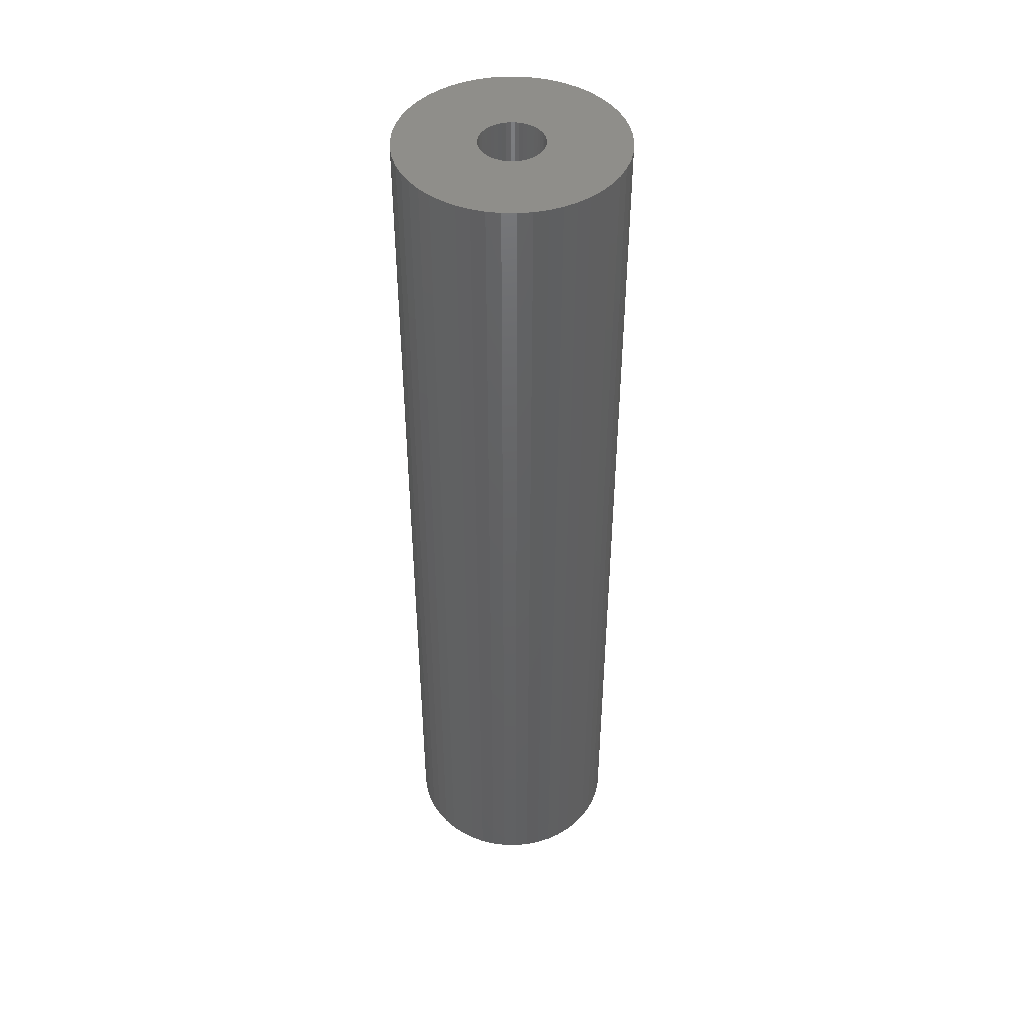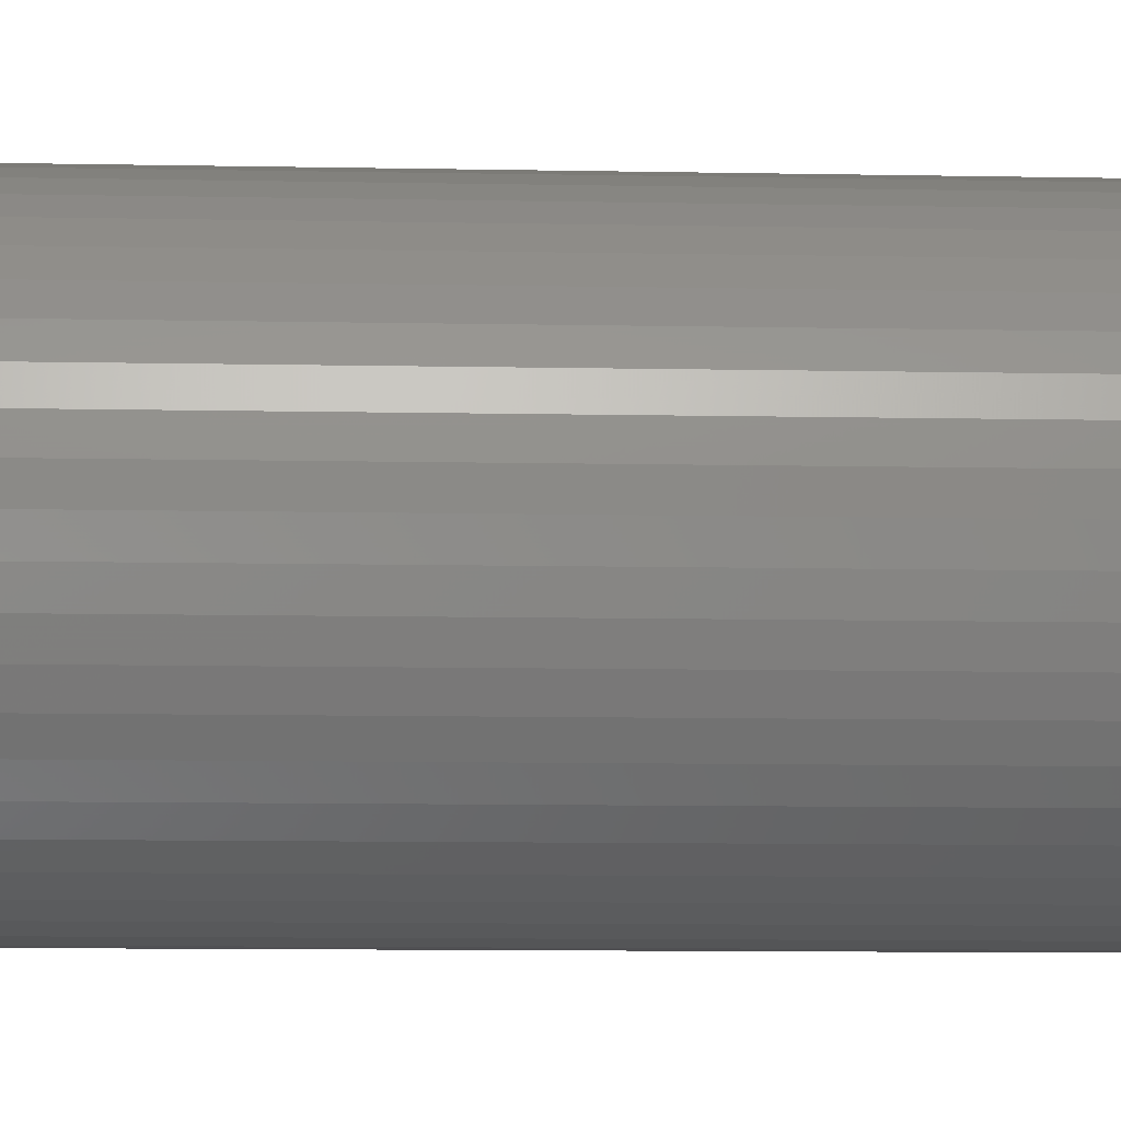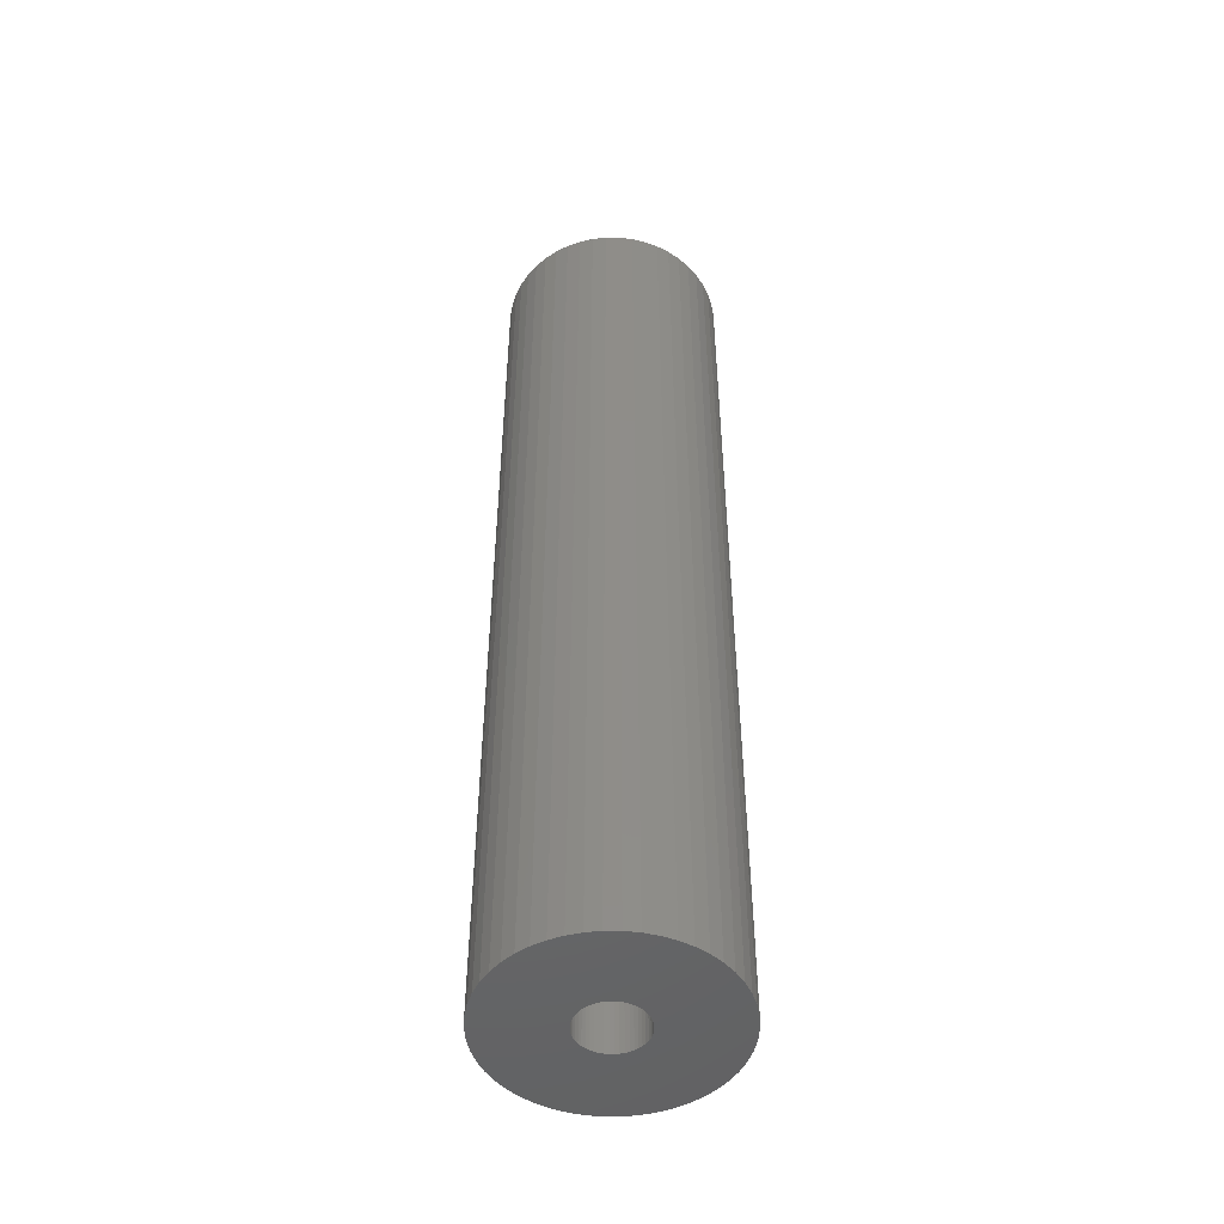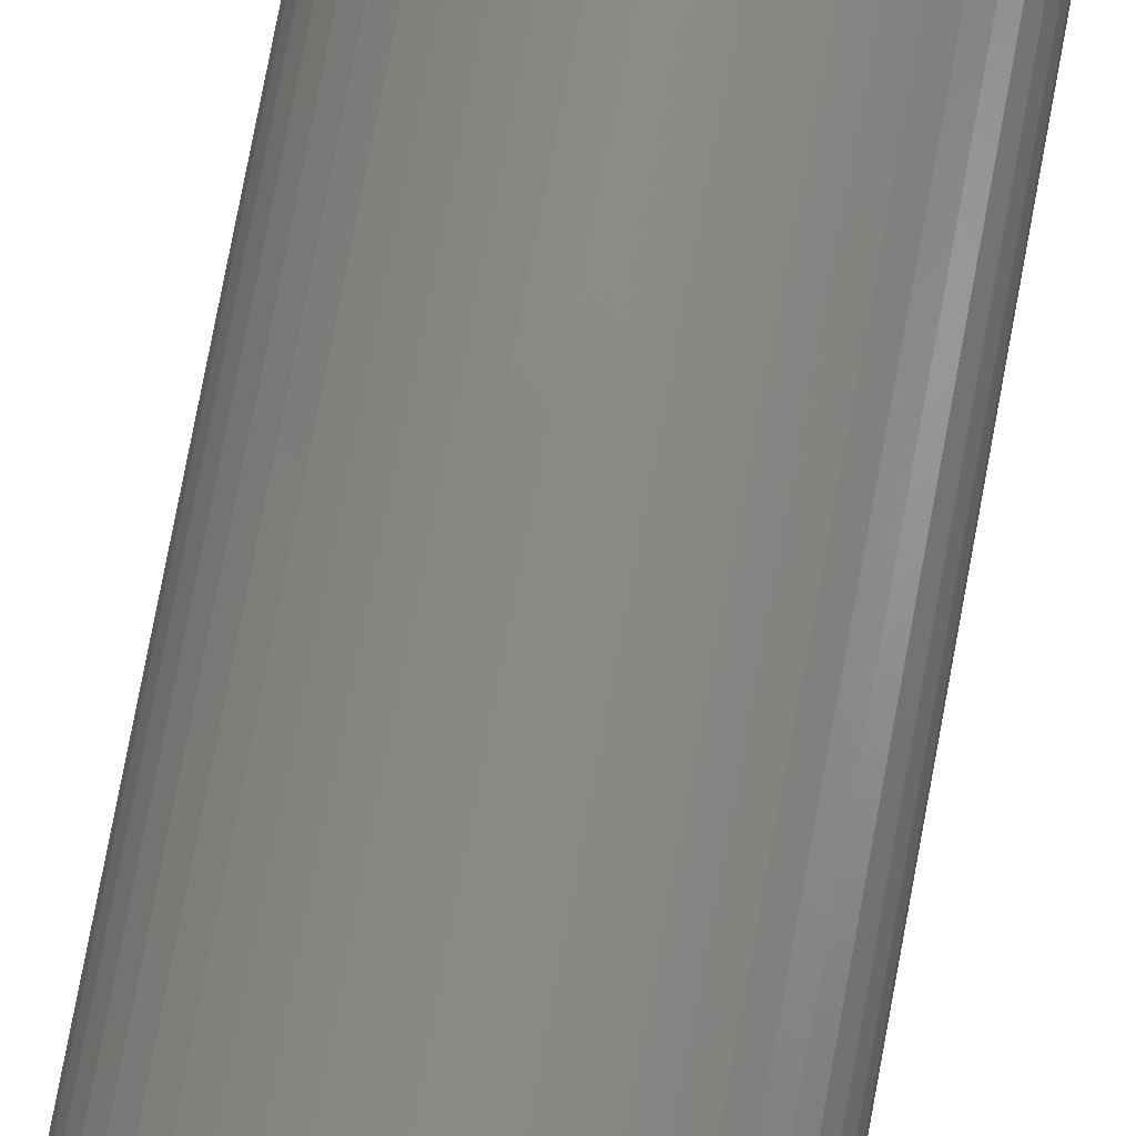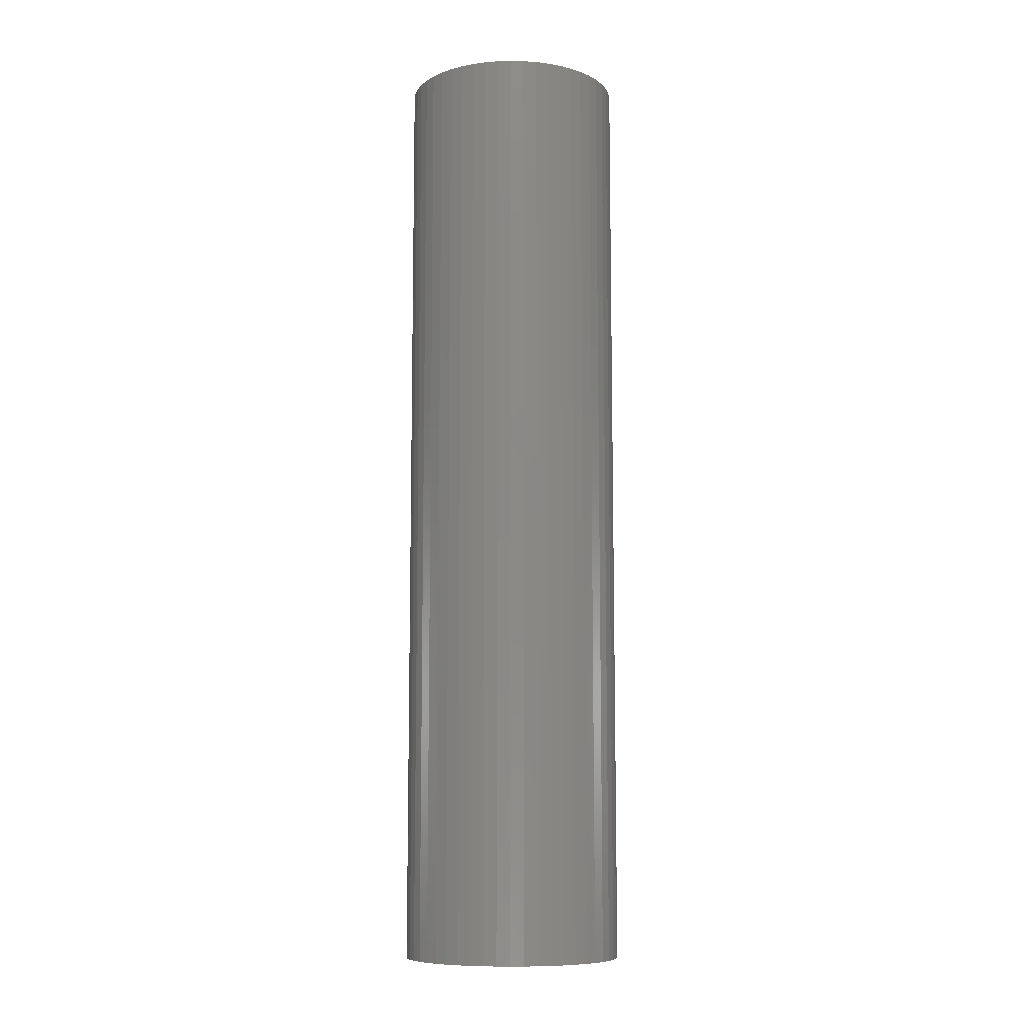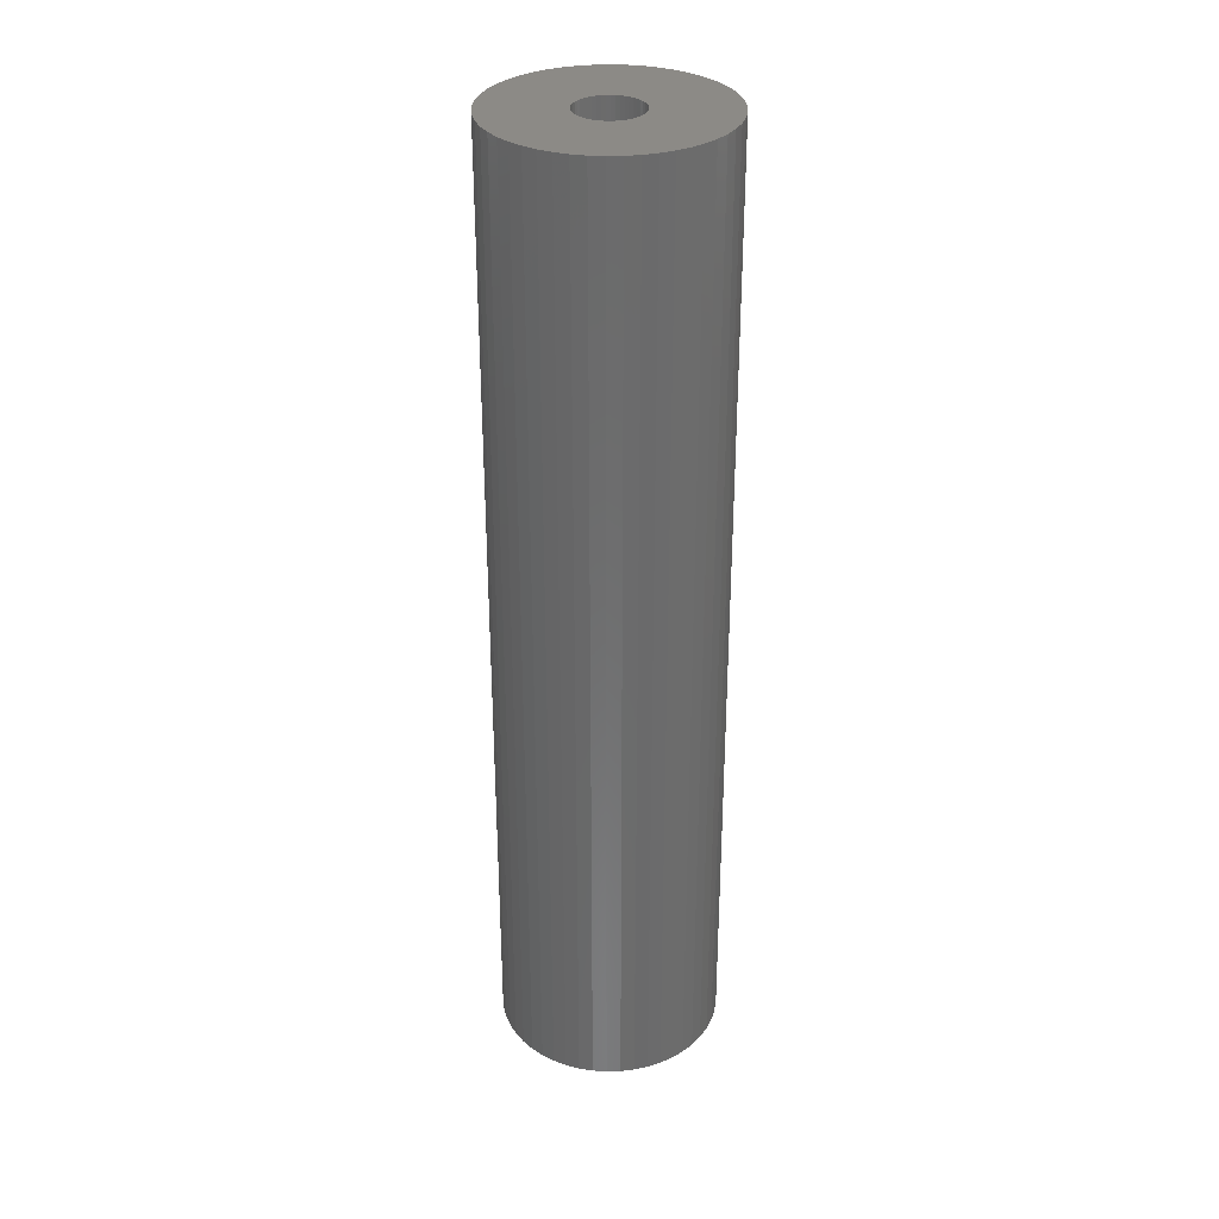
<metadata>
{"format":"stl","ext":"stl","renderer":"f3d","projection":"perspective","resolution":1024,"background":"white","views":[{"elev":45.0,"azim":-178.8,"up":"+Z"},{"elev":-6.4,"azim":85.4,"up":"+Y"},{"elev":-49.1,"azim":93.4,"up":"+Z"},{"elev":77.5,"azim":-169.4,"up":"+Y"},{"elev":-9.3,"azim":148.4,"up":"+Z"},{"elev":32.2,"azim":177.9,"up":"+Z"}]}
</metadata>
<code>
# stl→obj: 200 verts, 400 faces
v 3.5 0 15
v 3.472 0.4387 -15
v 3.472 0.4387 15
v 3.5 0 -15
v -3.5 0 -15
v -3.472 0.4387 15
v -3.472 0.4387 -15
v -3.5 0 15
v 0.2198 3.493 -15
v -0.2198 3.493 15
v 0.2198 3.493 15
v -0.2198 3.493 -15
v -0.2198 -3.493 -15
v 0.2198 -3.493 15
v -0.2198 -3.493 15
v 0.2198 -3.493 -15
v 2.551 2.396 -15
v 2.231 2.697 15
v 2.551 2.396 15
v 2.231 2.697 -15
v -2.231 2.697 -15
v -2.551 2.396 15
v -2.231 2.697 15
v -2.551 2.396 -15
v -1.082 3.329 -15
v -1.49 3.167 15
v -1.082 3.329 15
v -1.49 3.167 -15
v 3.067 -1.686 15
v 3.254 -1.288 -15
v 3.254 -1.288 15
v 3.067 -1.686 -15
v 3.254 1.288 15
v 3.067 1.686 -15
v 3.067 1.686 15
v 3.254 1.288 -15
v 3.39 0.8704 -15
v 3.39 0.8704 15
v 2.832 2.057 -15
v 2.832 2.057 15
v 1.49 3.167 -15
v 1.082 3.329 15
v 1.49 3.167 15
v 1.082 3.329 -15
v 1.875 2.955 -15
v 1.875 2.955 15
v -3.254 1.288 -15
v -3.067 1.686 15
v -3.067 1.686 -15
v -3.254 1.288 15
v -2.832 2.057 -15
v -2.832 2.057 15
v -3.39 0.8704 -15
v -3.39 0.8704 15
v -0.6558 3.438 -15
v -0.6558 3.438 15
v 0.6558 -3.438 15
v 0.6558 -3.438 -15
v 0.6558 3.438 15
v 0.6558 3.438 -15
v 1 0 15
v 0.9921 0.1253 15
v 3.472 -0.4387 15
v 0.9686 0.2487 15
v 0.9921 -0.1253 15
v 0.9298 0.3681 15
v 3.39 -0.8704 15
v 0.8763 0.4818 15
v 0.9686 -0.2487 15
v 0.809 0.5878 15
v 0.729 0.6845 15
v 0.9298 -0.3681 15
v 0.6374 0.7705 15
v 0.5358 0.8443 15
v 0.8763 -0.4818 15
v 0.4258 0.9048 15
v 2.832 -2.057 15
v 0.809 -0.5878 15
v 0.309 0.9511 15
v 0.1874 0.9823 15
v 0.06279 0.998 15
v -0.06279 0.998 15
v -0.1874 0.9823 15
v -0.309 0.9511 15
v -0.4258 0.9048 15
v -0.5358 0.8443 15
v -1.875 2.955 15
v -0.6374 0.7705 15
v -0.729 0.6845 15
v -0.809 0.5878 15
v 2.551 -2.396 15
v 0.729 -0.6845 15
v 2.231 -2.697 15
v 0.6374 -0.7705 15
v 1.875 -2.955 15
v 0.5358 -0.8443 15
v 1.49 -3.167 15
v 0.4258 -0.9048 15
v 1.082 -3.329 15
v 0.309 -0.9511 15
v 0.1874 -0.9823 15
v 0.06279 -0.998 15
v -0.06279 -0.998 15
v -0.1874 -0.9823 15
v -0.6558 -3.438 15
v -0.309 -0.9511 15
v -1.082 -3.329 15
v -0.4258 -0.9048 15
v -1.49 -3.167 15
v -0.5358 -0.8443 15
v -1.875 -2.955 15
v -0.6374 -0.7705 15
v -2.231 -2.697 15
v -0.729 -0.6845 15
v -2.551 -2.396 15
v -0.809 -0.5878 15
v -2.832 -2.057 15
v -0.8763 -0.4818 15
v -3.067 -1.686 15
v -0.9298 -0.3681 15
v -3.254 -1.288 15
v -0.9686 -0.2487 15
v -3.39 -0.8704 15
v -0.9921 -0.1253 15
v -3.472 -0.4387 15
v -1 0 15
v -0.8763 0.4818 15
v -0.9298 0.3681 15
v -0.9686 0.2487 15
v -0.9921 0.1253 15
v -1.875 2.955 -15
v 3.472 -0.4387 -15
v 2.832 -2.057 -15
v 2.551 -2.396 -15
v 3.39 -0.8704 -15
v 1 0 -15
v 0.9921 -0.1253 -15
v 0.9686 -0.2487 -15
v 0.9921 0.1253 -15
v 0.9298 -0.3681 -15
v 0.8763 -0.4818 -15
v 0.9686 0.2487 -15
v 0.809 -0.5878 -15
v 0.729 -0.6845 -15
v 2.231 -2.697 -15
v 0.9298 0.3681 -15
v 0.6374 -0.7705 -15
v 1.875 -2.955 -15
v 0.5358 -0.8443 -15
v 1.49 -3.167 -15
v 0.8763 0.4818 -15
v 0.4258 -0.9048 -15
v 1.082 -3.329 -15
v 0.809 0.5878 -15
v 0.309 -0.9511 -15
v 0.1874 -0.9823 -15
v 0.06279 -0.998 -15
v -0.06279 -0.998 -15
v -0.1874 -0.9823 -15
v -0.6558 -3.438 -15
v -0.309 -0.9511 -15
v -1.082 -3.329 -15
v -0.4258 -0.9048 -15
v -1.49 -3.167 -15
v -0.5358 -0.8443 -15
v -1.875 -2.955 -15
v -0.6374 -0.7705 -15
v -2.231 -2.697 -15
v -0.729 -0.6845 -15
v -2.551 -2.396 -15
v -2.832 -2.057 -15
v -0.809 -0.5878 -15
v 0.729 0.6845 -15
v 0.6374 0.7705 -15
v 0.5358 0.8443 -15
v 0.4258 0.9048 -15
v 0.309 0.9511 -15
v 0.1874 0.9823 -15
v 0.06279 0.998 -15
v -0.06279 0.998 -15
v -0.1874 0.9823 -15
v -0.309 0.9511 -15
v -0.4258 0.9048 -15
v -0.5358 0.8443 -15
v -0.6374 0.7705 -15
v -0.729 0.6845 -15
v -0.809 0.5878 -15
v -0.8763 0.4818 -15
v -0.9298 0.3681 -15
v -0.9686 0.2487 -15
v -0.9921 0.1253 -15
v -1 0 -15
v -0.8763 -0.4818 -15
v -3.067 -1.686 -15
v -0.9298 -0.3681 -15
v -3.254 -1.288 -15
v -0.9686 -0.2487 -15
v -3.39 -0.8704 -15
v -0.9921 -0.1253 -15
v -3.472 -0.4387 -15
f 1 2 3
f 2 1 4
f 5 6 7
f 6 5 8
f 9 10 11
f 10 9 12
f 13 14 15
f 14 13 16
f 17 18 19
f 18 17 20
f 21 22 23
f 22 21 24
f 25 26 27
f 26 25 28
f 29 30 31
f 30 29 32
f 33 34 35
f 34 33 36
f 3 37 38
f 37 3 2
f 35 39 40
f 39 35 34
f 41 42 43
f 42 41 44
f 45 43 46
f 43 45 41
f 47 48 49
f 48 47 50
f 51 22 24
f 22 51 52
f 53 50 47
f 50 53 54
f 55 27 56
f 27 55 25
f 16 57 14
f 57 16 58
f 38 36 33
f 36 38 37
f 40 17 19
f 17 40 39
f 44 59 42
f 59 44 60
f 60 11 59
f 11 60 9
f 20 46 18
f 46 20 45
f 49 52 51
f 52 49 48
f 7 54 53
f 54 7 6
f 61 1 3
f 62 3 38
f 1 61 63
f 64 38 33
f 65 63 61
f 66 33 35
f 63 65 67
f 68 35 40
f 69 67 65
f 70 40 19
f 67 69 31
f 71 19 18
f 72 31 69
f 73 18 46
f 31 72 29
f 74 46 43
f 75 29 72
f 76 43 42
f 29 75 77
f 78 77 75
f 3 62 61
f 38 64 62
f 33 66 64
f 35 68 66
f 40 70 68
f 19 71 70
f 79 42 59
f 18 73 71
f 46 74 73
f 43 76 74
f 42 79 76
f 80 59 11
f 59 80 79
f 11 81 80
f 11 82 81
f 10 82 11
f 82 10 83
f 56 83 10
f 83 56 84
f 27 84 56
f 84 27 85
f 26 85 27
f 85 26 86
f 87 86 26
f 86 87 88
f 23 88 87
f 88 23 89
f 22 89 23
f 52 90 22
f 89 22 90
f 77 78 91
f 92 91 78
f 91 92 93
f 94 93 92
f 93 94 95
f 96 95 94
f 95 96 97
f 98 97 96
f 97 98 99
f 100 99 98
f 99 100 57
f 101 57 100
f 57 101 14
f 102 14 101
f 103 14 102
f 15 103 104
f 103 15 14
f 105 104 106
f 107 106 108
f 109 108 110
f 111 110 112
f 104 105 15
f 113 112 114
f 115 114 116
f 117 116 118
f 119 118 120
f 121 120 122
f 123 122 124
f 106 107 105
f 125 124 126
f 90 52 127
f 48 127 52
f 108 109 107
f 127 48 128
f 110 111 109
f 50 128 48
f 112 113 111
f 128 50 129
f 114 115 113
f 54 129 50
f 116 117 115
f 129 54 130
f 118 119 117
f 6 130 54
f 120 121 119
f 130 6 126
f 122 123 121
f 8 126 6
f 124 125 123
f 126 8 125
f 28 87 26
f 87 28 131
f 131 23 87
f 23 131 21
f 12 56 10
f 56 12 55
f 63 4 1
f 4 63 132
f 91 133 77
f 133 91 134
f 31 135 67
f 135 31 30
f 67 132 63
f 132 67 135
f 136 4 132
f 137 132 135
f 4 136 2
f 138 135 30
f 139 2 136
f 140 30 32
f 2 139 37
f 141 32 133
f 142 37 139
f 143 133 134
f 37 142 36
f 144 134 145
f 146 36 142
f 147 145 148
f 36 146 34
f 149 148 150
f 151 34 146
f 152 150 153
f 34 151 39
f 154 39 151
f 132 137 136
f 135 138 137
f 30 140 138
f 32 141 140
f 133 143 141
f 134 144 143
f 155 153 58
f 145 147 144
f 148 149 147
f 150 152 149
f 153 155 152
f 156 58 16
f 58 156 155
f 16 157 156
f 16 158 157
f 13 158 16
f 158 13 159
f 160 159 13
f 159 160 161
f 162 161 160
f 161 162 163
f 164 163 162
f 163 164 165
f 166 165 164
f 165 166 167
f 168 167 166
f 167 168 169
f 170 169 168
f 171 172 170
f 169 170 172
f 39 154 17
f 173 17 154
f 17 173 20
f 174 20 173
f 20 174 45
f 175 45 174
f 45 175 41
f 176 41 175
f 41 176 44
f 177 44 176
f 44 177 60
f 178 60 177
f 60 178 9
f 179 9 178
f 180 9 179
f 12 180 181
f 180 12 9
f 55 181 182
f 25 182 183
f 28 183 184
f 131 184 185
f 181 55 12
f 21 185 186
f 24 186 187
f 51 187 188
f 49 188 189
f 47 189 190
f 53 190 191
f 182 25 55
f 7 191 192
f 172 171 193
f 194 193 171
f 183 28 25
f 193 194 195
f 184 131 28
f 196 195 194
f 185 21 131
f 195 196 197
f 186 24 21
f 198 197 196
f 187 51 24
f 197 198 199
f 188 49 51
f 200 199 198
f 189 47 49
f 199 200 192
f 190 53 47
f 5 192 200
f 191 7 53
f 192 5 7
f 150 95 97
f 95 150 148
f 145 91 93
f 91 145 134
f 77 32 29
f 32 77 133
f 196 123 198
f 123 196 121
f 153 97 99
f 97 153 150
f 58 99 57
f 99 58 153
f 160 15 105
f 15 160 13
f 164 107 109
f 107 164 162
f 162 105 107
f 105 162 160
f 170 117 171
f 117 170 115
f 170 113 115
f 113 170 168
f 194 121 196
f 121 194 119
f 198 125 200
f 125 198 123
f 200 8 5
f 8 200 125
f 148 93 95
f 93 148 145
f 171 119 194
f 119 171 117
f 166 109 111
f 109 166 164
f 168 111 113
f 111 168 166
f 136 62 139
f 62 136 61
f 126 191 130
f 191 126 192
f 180 81 82
f 81 180 179
f 157 103 102
f 103 157 158
f 144 94 92
f 94 144 147
f 174 71 73
f 71 174 173
f 186 88 89
f 88 186 185
f 183 84 85
f 84 183 182
f 146 68 151
f 68 146 66
f 139 64 142
f 64 139 62
f 177 76 79
f 76 177 176
f 175 73 74
f 73 175 174
f 128 188 127
f 188 128 189
f 127 187 90
f 187 127 188
f 129 189 128
f 189 129 190
f 184 85 86
f 85 184 183
f 182 83 84
f 83 182 181
f 156 102 101
f 102 156 157
f 142 66 146
f 66 142 64
f 154 71 173
f 71 154 70
f 151 70 154
f 70 151 68
f 178 79 80
f 79 178 177
f 179 80 81
f 80 179 178
f 176 74 76
f 74 176 175
f 90 186 89
f 186 90 187
f 130 190 129
f 190 130 191
f 185 86 88
f 86 185 184
f 181 82 83
f 82 181 180
f 138 65 137
f 65 138 69
f 167 114 112
f 114 167 169
f 118 195 120
f 195 118 193
f 149 98 96
f 98 149 152
f 152 100 98
f 100 152 155
f 144 78 143
f 78 144 92
f 141 72 140
f 72 141 75
f 137 61 136
f 61 137 65
f 120 197 122
f 197 120 195
f 124 192 126
f 192 124 199
f 147 96 94
f 96 147 149
f 155 101 100
f 101 155 156
f 143 75 141
f 75 143 78
f 140 69 138
f 69 140 72
f 159 106 104
f 106 159 161
f 114 172 116
f 172 114 169
f 116 193 118
f 193 116 172
f 122 199 124
f 199 122 197
f 163 110 108
f 110 163 165
f 165 112 110
f 112 165 167
f 158 104 103
f 104 158 159
f 161 108 106
f 108 161 163

</code>
